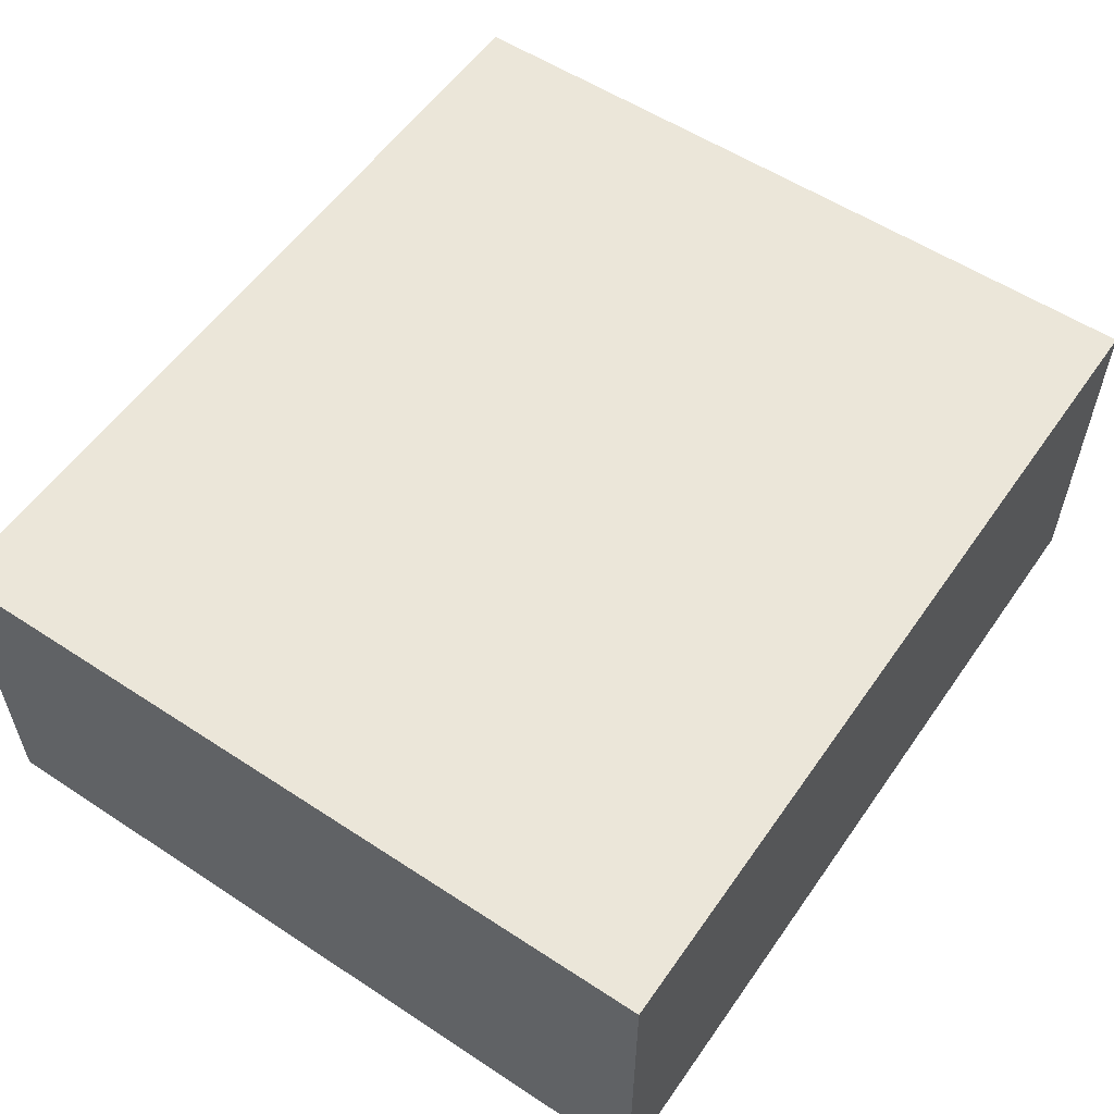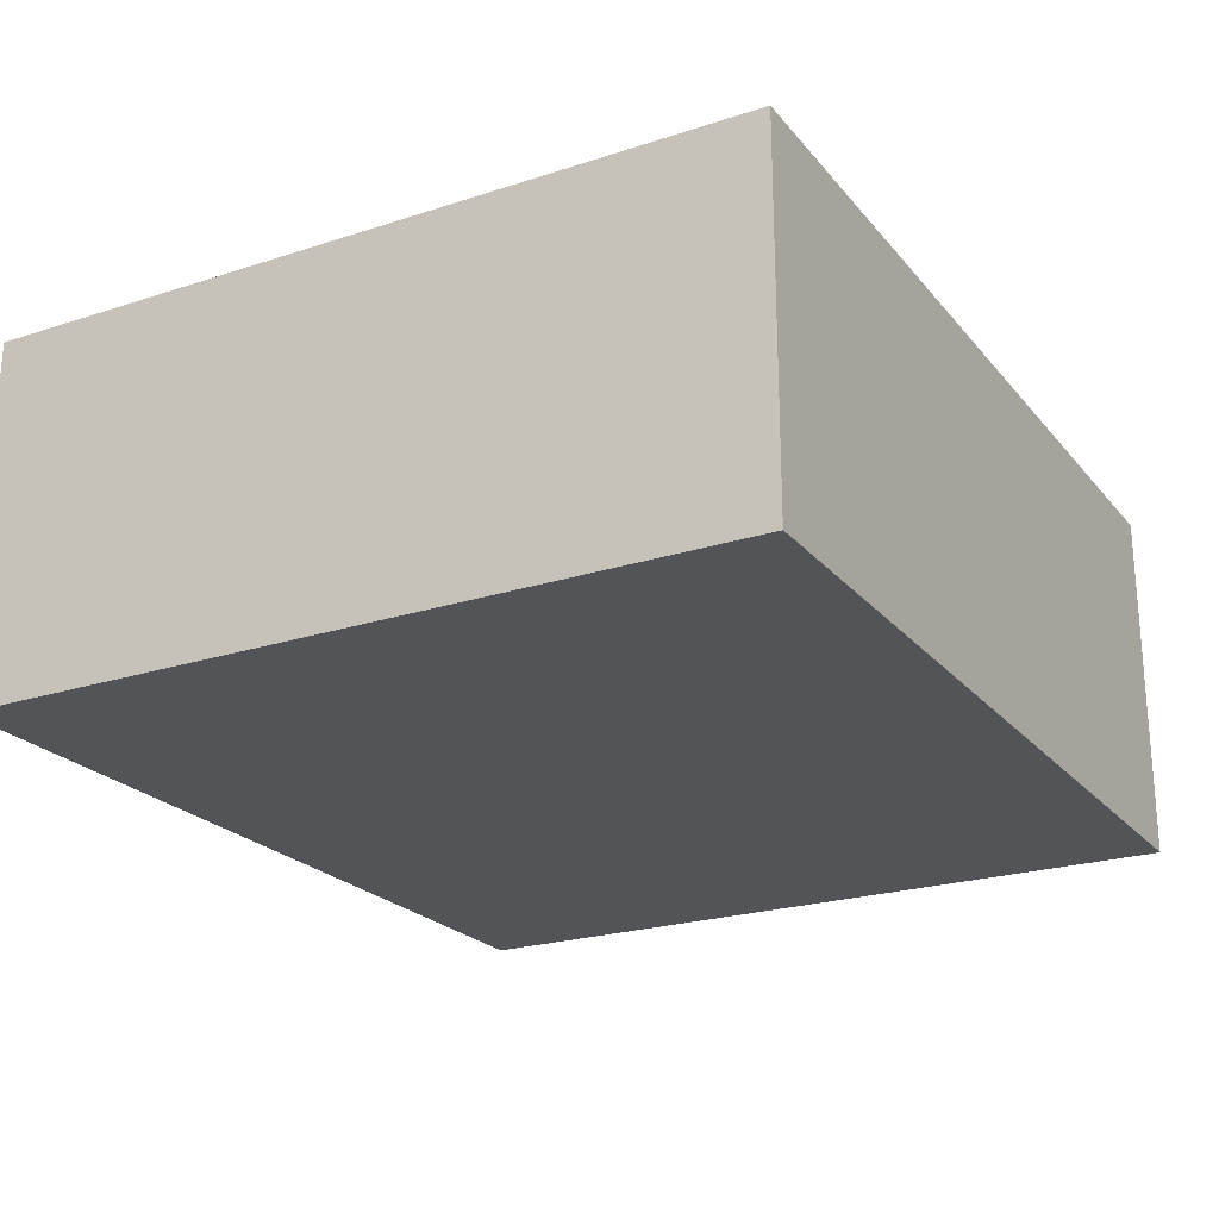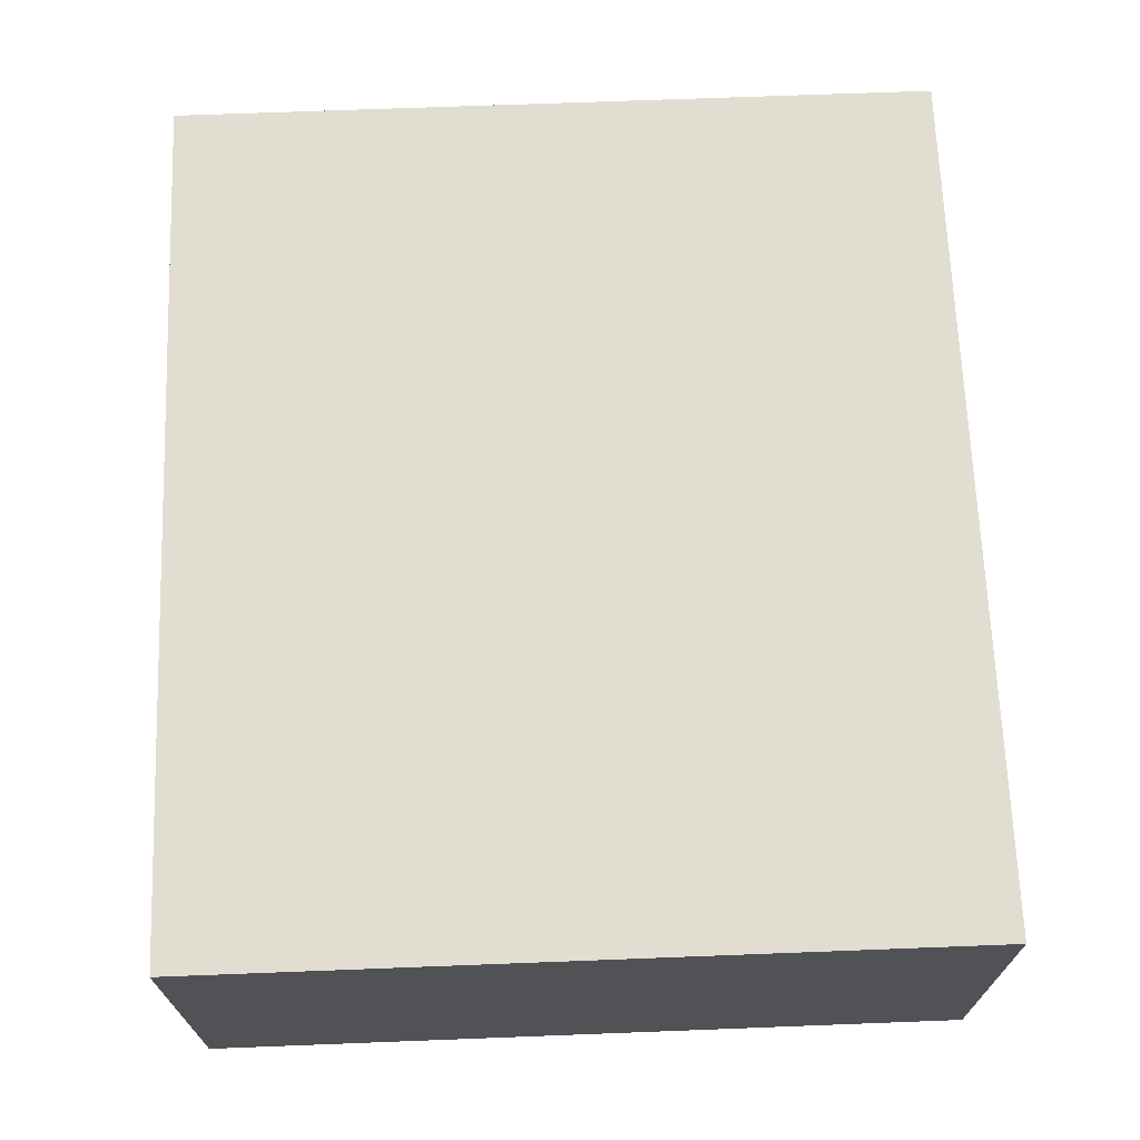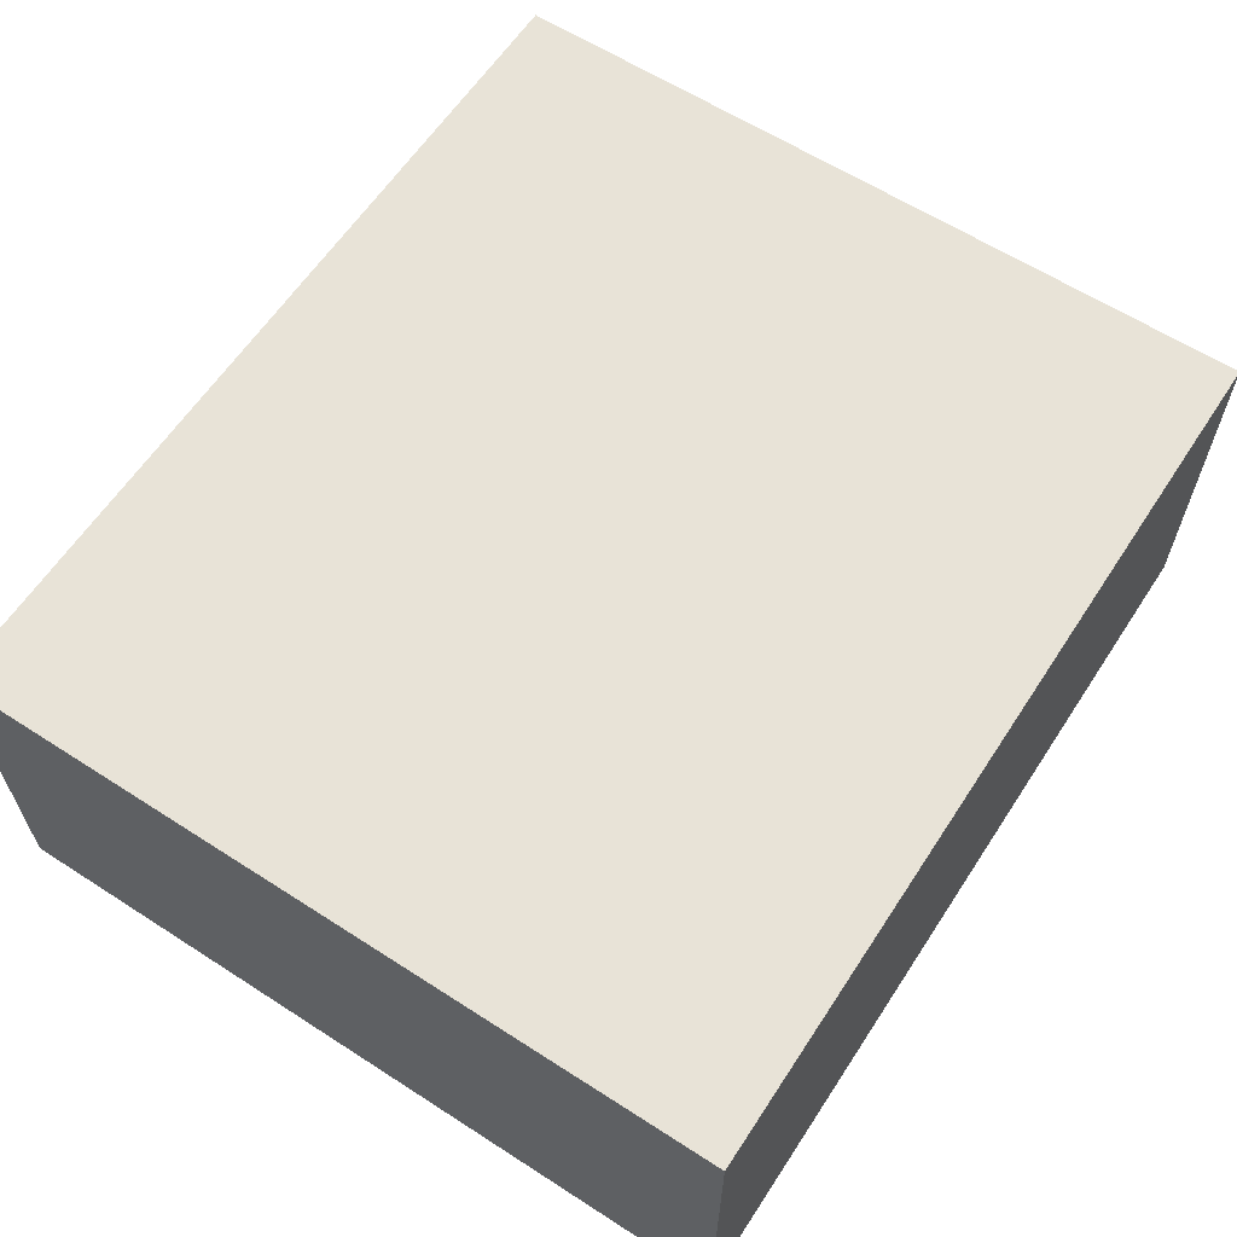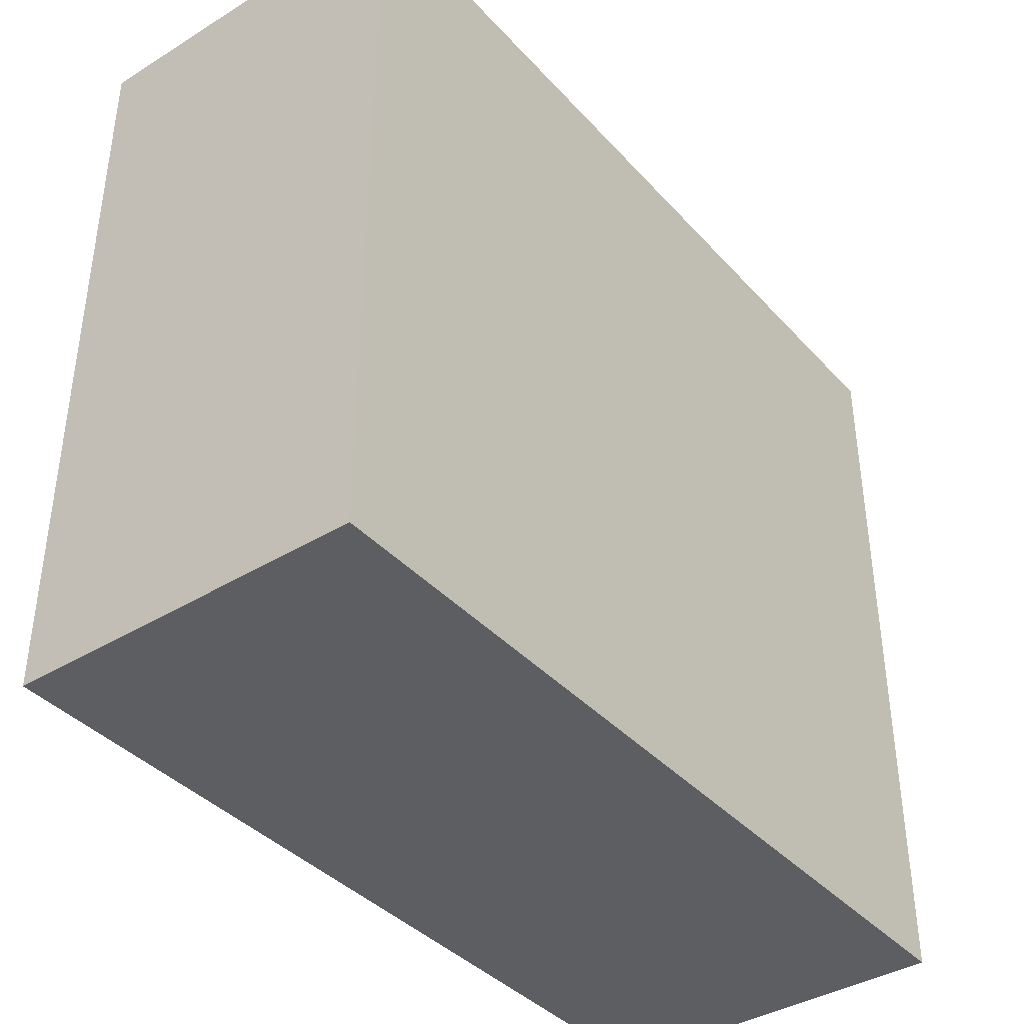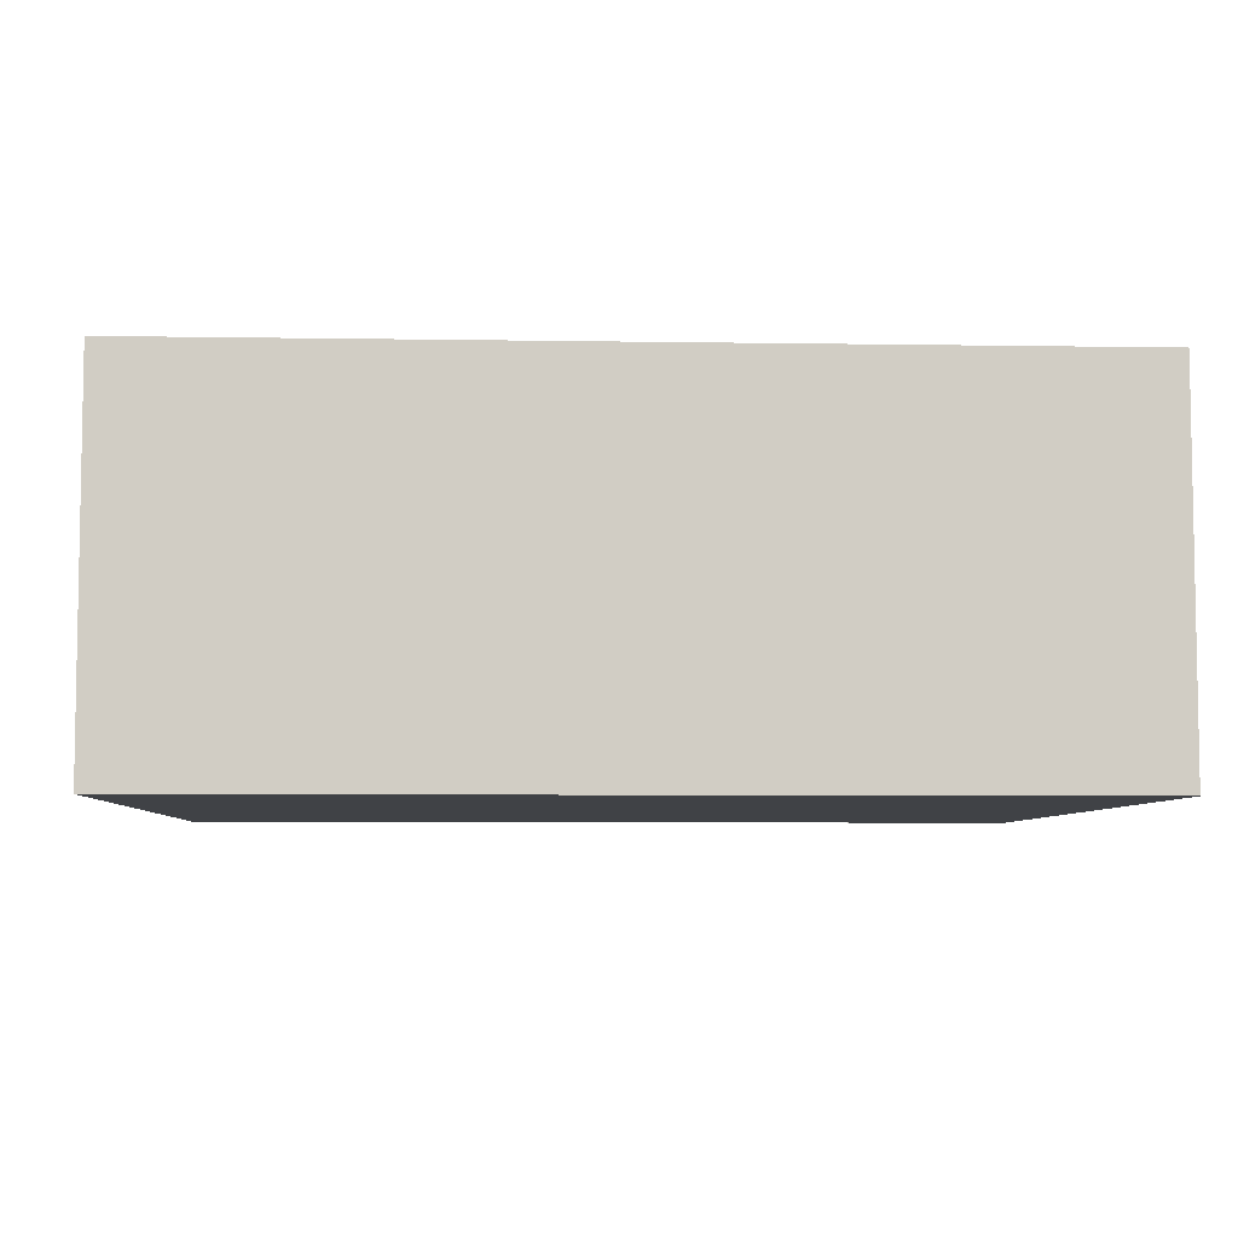
<metadata>
{"format":"obj","ext":"obj","renderer":"f3d","projection":"perspective","resolution":1024,"background":"white","views":[{"elev":56.2,"azim":-55.5,"up":"+Y"},{"elev":-22.9,"azim":119.0,"up":"+Y"},{"elev":68.5,"azim":-92.2,"up":"+Y"},{"elev":61.7,"azim":-56.8,"up":"+Y"},{"elev":-39.3,"azim":127.4,"up":"+Z"},{"elev":-6.2,"azim":-2.8,"up":"+Y"}]}
</metadata>
<code>
o stanza_Cube_Cube.001
v 40.17 -14.74 -31.32
v -31.32 -14.74 31.32
v -31.32 -14.74 -31.32
v 40.17 -14.74 31.32
v -31.32 14.5 31.32
v -31.32 14.5 -31.32
v 40.17 14.5 -31.32
v 40.17 14.5 31.32
f 1 3 2
f 1 2 4
f 5 2 3
f 6 3 1
f 7 1 4
f 8 4 2
f 6 7 8
f 5 3 6
f 6 1 7
f 7 4 8
f 8 2 5
f 6 8 5
o divano_s_Cube
v -17.64 -14.7 7.641
v -27.1 -14.7 7.641
v -17.64 -14.7 -10.66
v -27.1 -14.7 -10.66
v -19.27 -10.26 6.008
v -25.46 -10.26 6.008
v -25.46 -10.26 -9.025
v -19.27 -10.26 -9.025
v -17.64 -10.26 7.641
v -27.1 -10.26 7.641
v -27.1 -10.26 -10.66
v -17.64 -10.26 -10.66
v -17.64 -10.26 6.008
v -17.64 -10.26 -9.025
v -19.27 -10.26 -10.66
v -19.27 -10.26 7.641
v -27.1 -10.26 6.008
v -27.1 -10.26 -9.025
v -19.27 -7.146 7.641
v -27.1 -7.146 7.641
v -27.1 -7.146 -9.025
v -27.1 -7.146 -10.66
v -19.27 -7.146 -10.66
v -17.64 -7.146 -10.66
v -17.64 -7.146 6.008
v -17.64 -7.146 7.641
v -19.27 -7.146 6.008
v -25.46 -7.146 6.008
v -25.46 -7.146 -9.025
v -19.27 -7.146 -9.025
v -17.64 -7.146 -9.025
v -27.1 -7.146 6.008
v -25.46 -4.367 6.008
v -25.46 -4.367 -9.025
v -27.1 -4.367 6.008
v -27.1 -4.367 -9.025
f 24 18 10
f 26 19 12
f 23 20 11
f 21 17 9
f 12 9 10
f 16 14 13
f 20 39 22
f 16 37 15
f 13 33 21
f 18 40 25
f 35 27 34
f 15 36 14
f 16 21 22
f 26 30 19
f 14 35 13
f 17 27 24
f 21 34 17
f 40 44 29
f 37 31 30
f 38 39 32
f 33 35 34
f 31 38 32
f 27 36 28
f 40 28 36
f 29 37 30
f 25 29 26
f 23 32 20
f 22 38 16
f 19 31 23
f 24 28 18
f 42 43 41
f 37 41 36
f 29 42 37
f 36 43 40
f 10 9 24
f 9 17 24
f 12 10 25
f 10 18 25
f 25 26 12
f 11 12 23
f 12 19 23
f 9 11 22
f 11 20 22
f 22 21 9
f 12 11 9
f 16 15 14
f 20 32 39
f 16 38 37
f 13 35 33
f 18 28 40
f 15 37 36
f 16 13 21
f 26 29 30
f 14 36 35
f 17 34 27
f 21 33 34
f 40 43 44
f 37 38 31
f 27 35 36
f 25 40 29
f 23 31 32
f 22 39 38
f 19 30 31
f 24 27 28
f 42 44 43
f 37 42 41
f 29 44 42
f 36 41 43
o tavolino1_s_Cube.001
v -26.31 -9.585 18.49
v -26.95 -8.766 19.13
v -26.31 -9.585 11.85
v -26.95 -8.766 11.21
v -19.54 -9.585 18.49
v -18.9 -8.766 19.13
v -19.54 -9.585 11.85
v -18.9 -8.766 11.21
v -26.95 -9.585 11.21
v -26.95 -9.585 19.13
v -18.9 -9.585 11.21
v -18.9 -9.585 19.13
v -18.9 -9.585 18.49
v -19.54 -9.585 19.13
v -18.9 -9.585 11.85
v -19.54 -9.585 11.21
v -26.31 -9.585 11.21
v -26.95 -9.585 11.85
v -26.95 -9.585 18.49
v -26.31 -9.585 19.13
v -26.95 -14.71 18.49
v -26.95 -14.71 19.13
v -26.31 -14.71 11.21
v -26.95 -14.71 11.21
v -18.9 -14.71 11.85
v -18.9 -14.71 11.21
v -19.54 -14.71 19.13
v -18.9 -14.71 19.13
v -18.9 -14.71 18.49
v -19.54 -14.71 18.49
v -19.54 -14.71 11.85
v -19.54 -14.71 11.21
v -26.31 -14.71 11.85
v -26.95 -14.71 11.85
v -26.31 -14.71 18.49
v -26.31 -14.71 19.13
f 62 63 46
f 60 61 48
f 57 59 52
f 64 58 50
f 51 45 47
f 48 50 52
f 45 62 47
f 47 60 51
f 60 75 51
f 49 64 45
f 54 80 64
f 49 59 57
f 56 73 57
f 61 68 53
f 79 66 65
f 55 76 60
f 77 68 67
f 75 70 69
f 73 71 74
f 64 79 45
f 57 74 49
f 47 67 61
f 59 70 55
f 63 66 54
f 53 78 62
f 49 71 58
f 62 77 47
f 58 72 56
f 51 69 59
f 45 65 63
f 63 54 46
f 46 48 62
f 48 53 62
f 61 53 48
f 48 52 60
f 52 55 60
f 59 55 52
f 52 50 57
f 50 56 57
f 58 56 50
f 50 46 64
f 46 54 64
f 51 49 45
f 48 46 50
f 45 63 62
f 47 61 60
f 60 76 75
f 49 58 64
f 54 66 80
f 49 51 59
f 56 72 73
f 61 67 68
f 79 80 66
f 55 70 76
f 77 78 68
f 75 76 70
f 73 72 71
f 64 80 79
f 57 73 74
f 47 77 67
f 59 69 70
f 63 65 66
f 53 68 78
f 49 74 71
f 62 78 77
f 58 71 72
f 51 75 69
f 45 79 65
o tavolino2_s_Cube.002
v -26.31 -9.585 -14.51
v -26.95 -8.766 -13.87
v -26.31 -9.585 -21.15
v -26.95 -8.766 -21.79
v -19.54 -9.585 -14.51
v -18.9 -8.766 -13.87
v -19.54 -9.585 -21.15
v -18.9 -8.766 -21.79
v -26.95 -9.585 -21.79
v -26.95 -9.585 -13.87
v -18.9 -9.585 -21.79
v -18.9 -9.585 -13.87
v -18.9 -9.585 -14.51
v -19.54 -9.585 -13.87
v -18.9 -9.585 -21.15
v -19.54 -9.585 -21.79
v -26.31 -9.585 -21.79
v -26.95 -9.585 -21.15
v -26.95 -9.585 -14.51
v -26.31 -9.585 -13.87
v -26.95 -14.71 -14.51
v -26.95 -14.71 -13.87
v -26.31 -14.71 -21.79
v -26.95 -14.71 -21.79
v -18.9 -14.71 -21.15
v -18.9 -14.71 -21.79
v -19.54 -14.71 -13.87
v -18.9 -14.71 -13.87
v -18.9 -14.71 -14.51
v -19.54 -14.71 -14.51
v -19.54 -14.71 -21.15
v -19.54 -14.71 -21.79
v -26.31 -14.71 -21.15
v -26.95 -14.71 -21.15
v -26.31 -14.71 -14.51
v -26.31 -14.71 -13.87
f 98 99 82
f 96 97 84
f 93 95 88
f 100 94 86
f 87 81 83
f 84 86 88
f 81 98 83
f 83 96 87
f 96 111 87
f 85 100 81
f 90 116 100
f 85 95 93
f 92 109 93
f 97 104 89
f 115 102 101
f 91 112 96
f 113 104 103
f 111 106 105
f 109 107 110
f 100 115 81
f 93 110 85
f 83 103 97
f 95 106 91
f 99 102 90
f 89 114 98
f 85 107 94
f 98 113 83
f 94 108 92
f 87 105 95
f 81 101 99
f 99 90 82
f 82 84 98
f 84 89 98
f 97 89 84
f 84 88 96
f 88 91 96
f 95 91 88
f 88 86 93
f 86 92 93
f 94 92 86
f 86 82 100
f 82 90 100
f 87 85 81
f 84 82 86
f 81 99 98
f 83 97 96
f 96 112 111
f 85 94 100
f 90 102 116
f 85 87 95
f 92 108 109
f 97 103 104
f 115 116 102
f 91 106 112
f 113 114 104
f 111 112 106
f 109 108 107
f 100 116 115
f 93 109 110
f 83 113 103
f 95 105 106
f 99 101 102
f 89 104 114
f 85 110 107
f 98 114 113
f 94 107 108
f 87 111 105
f 81 115 101
o tavolo_basso_s_Cube.003
v 2.286 -12.04 5.738
v 1.648 -11.22 6.376
v 2.286 -12.04 -9.902
v 1.648 -11.22 -10.54
v 7.572 -12.04 5.738
v 8.21 -11.22 6.376
v 7.572 -12.04 -9.902
v 8.21 -11.22 -10.54
v 1.648 -12.04 -10.54
v 1.648 -12.04 6.376
v 8.21 -12.04 -10.54
v 8.21 -12.04 6.376
v 8.21 -12.04 5.738
v 7.572 -12.04 6.376
v 8.21 -12.04 -9.902
v 7.572 -12.04 -10.54
v 2.286 -12.04 -10.54
v 1.648 -12.04 -9.902
v 1.648 -12.04 5.738
v 2.286 -12.04 6.376
v 1.648 -14.71 5.738
v 1.648 -14.71 6.376
v 2.286 -14.71 -10.54
v 1.648 -14.71 -10.54
v 8.21 -14.71 -9.902
v 8.21 -14.71 -10.54
v 7.572 -14.71 6.376
v 8.21 -14.71 6.376
v 8.21 -14.71 5.738
v 7.572 -14.71 5.738
v 7.572 -14.71 -9.902
v 7.572 -14.71 -10.54
v 2.286 -14.71 -9.902
v 1.648 -14.71 -9.902
v 2.286 -14.71 5.738
v 2.286 -14.71 6.376
f 134 135 118
f 132 133 120
f 129 131 124
f 136 130 122
f 123 117 119
f 120 122 124
f 117 134 119
f 119 132 123
f 132 147 123
f 121 136 117
f 126 152 136
f 121 131 129
f 128 145 129
f 133 140 125
f 151 138 137
f 127 148 132
f 149 140 139
f 147 142 141
f 145 143 146
f 136 151 117
f 129 146 121
f 119 139 133
f 131 142 127
f 135 138 126
f 125 150 134
f 121 143 130
f 134 149 119
f 130 144 128
f 123 141 131
f 117 137 135
f 135 126 118
f 118 120 134
f 120 125 134
f 133 125 120
f 120 124 132
f 124 127 132
f 131 127 124
f 124 122 129
f 122 128 129
f 130 128 122
f 122 118 136
f 118 126 136
f 123 121 117
f 120 118 122
f 117 135 134
f 119 133 132
f 132 148 147
f 121 130 136
f 126 138 152
f 121 123 131
f 128 144 145
f 133 139 140
f 151 152 138
f 127 142 148
f 149 150 140
f 147 148 142
f 145 144 143
f 136 152 151
f 129 145 146
f 119 149 139
f 131 141 142
f 135 137 138
f 125 140 150
f 121 146 143
f 134 150 149
f 130 143 144
f 123 147 141
f 117 151 137
o libreria_s_Cube.004
v -9.469 -14.54 -26.92
v -9.469 3.625 -26.92
v -9.469 -14.54 -30.87
v -9.469 3.625 -30.87
v 7.1 -14.54 -26.92
v 7.1 3.625 -26.92
v 7.1 -14.54 -30.87
v 7.1 3.625 -30.87
f 154 155 153
f 156 159 155
f 160 157 159
f 158 153 157
f 159 153 155
f 156 158 160
f 154 156 155
f 156 160 159
f 160 158 157
f 158 154 153
f 159 157 153
f 156 154 158
o poltrona_s_Cube.005
v -1 -14.54 18.72
v 0.8356 -9.158 16.89
v -1 -14.54 10.16
v 0.8356 -9.158 10.89
v 9.058 -14.54 18.72
v 7.223 -9.158 16.89
v 9.058 -14.54 10.16
v 7.223 -9.158 10.89
v -1 -9.158 18.72
v -1 -10.23 10.16
v 9.058 -10.23 10.16
v 9.058 -9.158 18.72
v -1.889 -5.863 16.66
v -1.889 -5.863 12.22
v 9.948 -5.863 12.22
v 9.948 -5.863 16.66
v 0.271 -5.863 15.71
v 0.271 -5.863 12.37
v 7.787 -5.863 12.37
v 7.787 -5.863 15.71
v 7.927 -2.167 20.41
v 0.1312 -2.167 20.41
v 6.505 -2.167 18.57
v 1.554 -2.167 18.57
f 161 170 163
f 170 167 163
f 171 165 167
f 172 161 165
f 167 161 163
f 168 162 166
f 162 173 169
f 168 170 164
f 168 175 171
f 169 184 162
f 177 174 173
f 180 175 179
f 166 179 168
f 162 178 177
f 166 176 180
f 172 175 176
f 164 174 178
f 169 174 170
f 184 181 183
f 172 183 181
f 162 183 166
f 172 182 169
f 161 169 170
f 170 171 167
f 171 172 165
f 172 169 161
f 167 165 161
f 168 164 162
f 162 177 173
f 168 171 170
f 168 179 175
f 169 182 184
f 177 178 174
f 180 176 175
f 166 180 179
f 162 164 178
f 166 172 176
f 172 171 175
f 164 170 174
f 169 173 174
f 184 182 181
f 172 166 183
f 162 184 183
f 172 181 182

</code>
